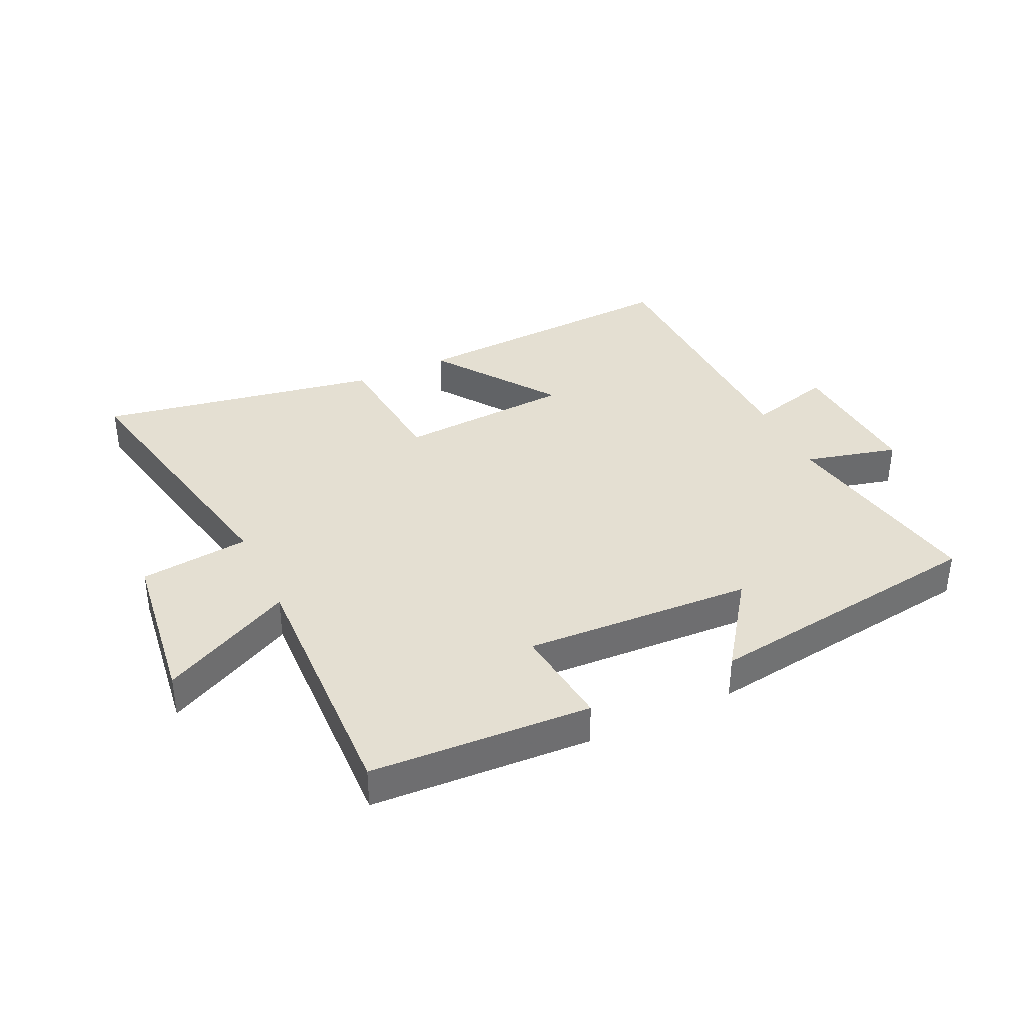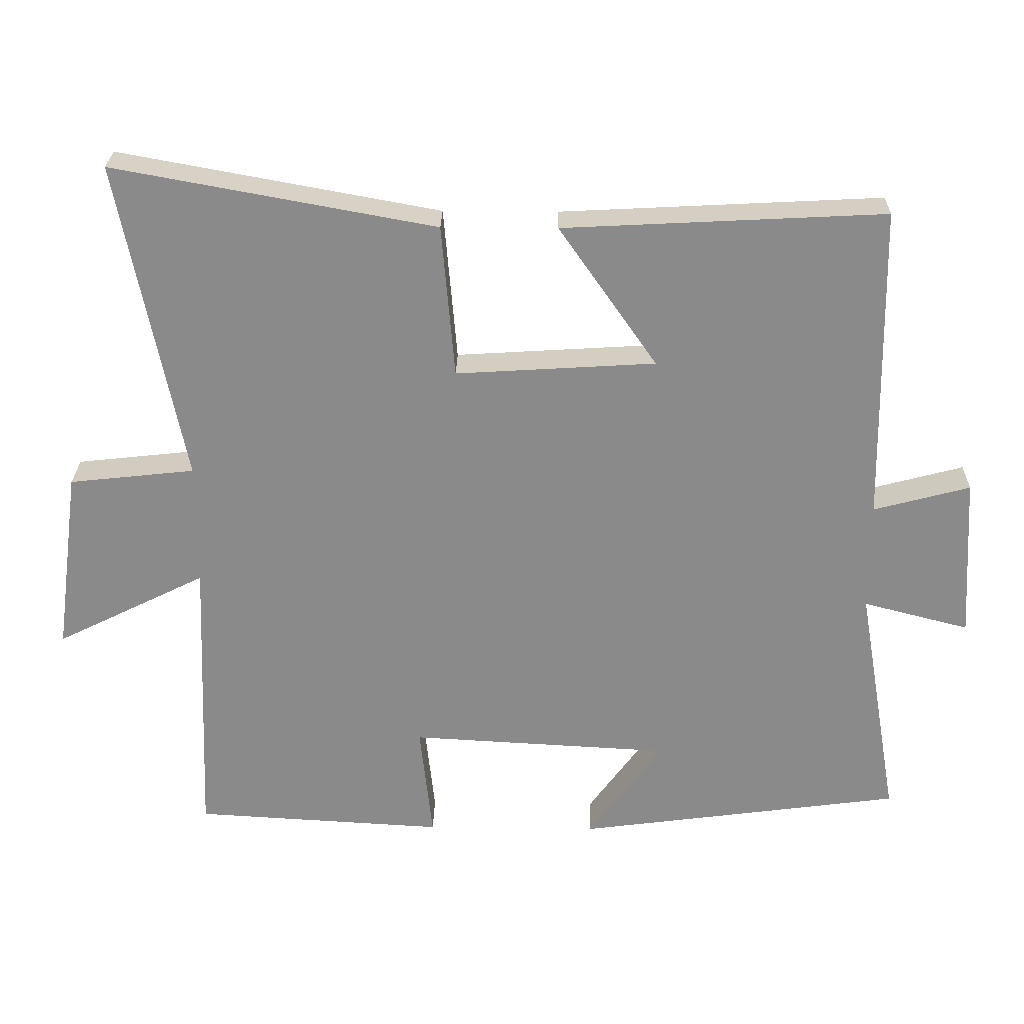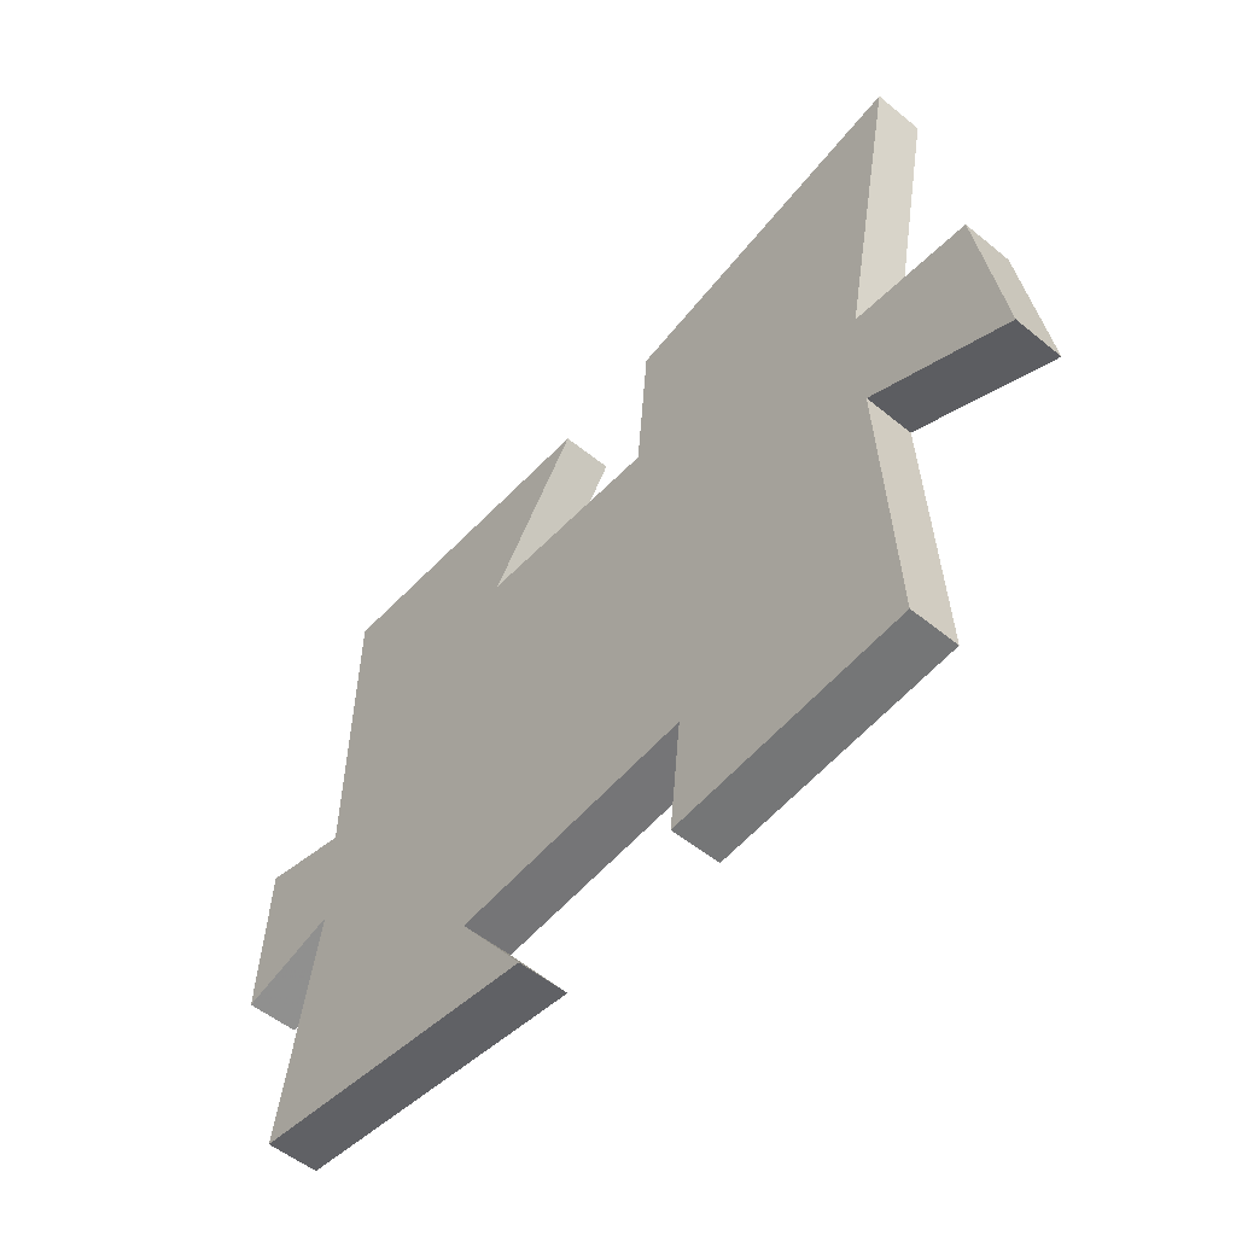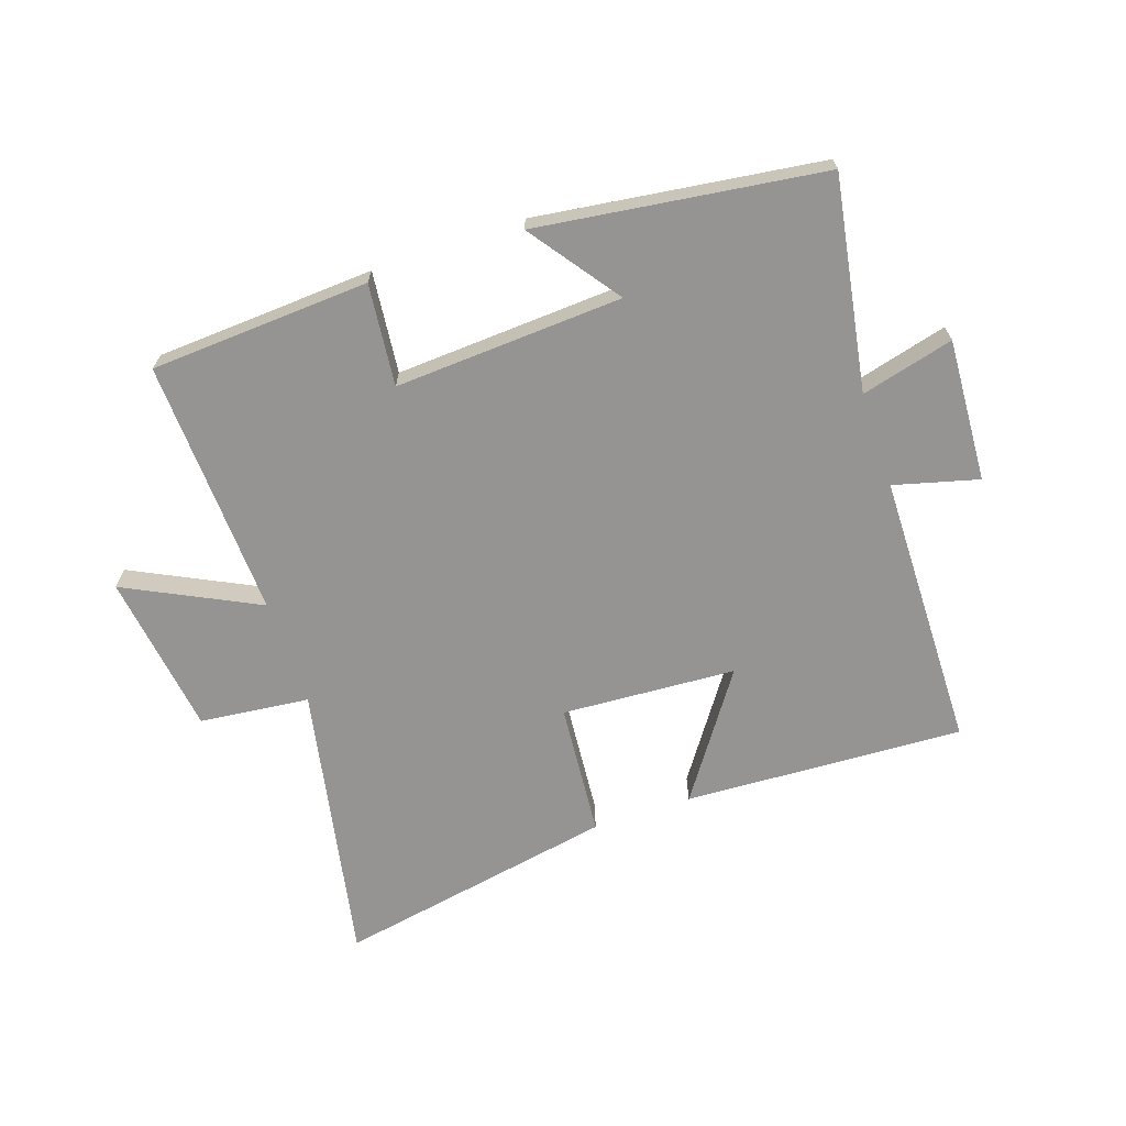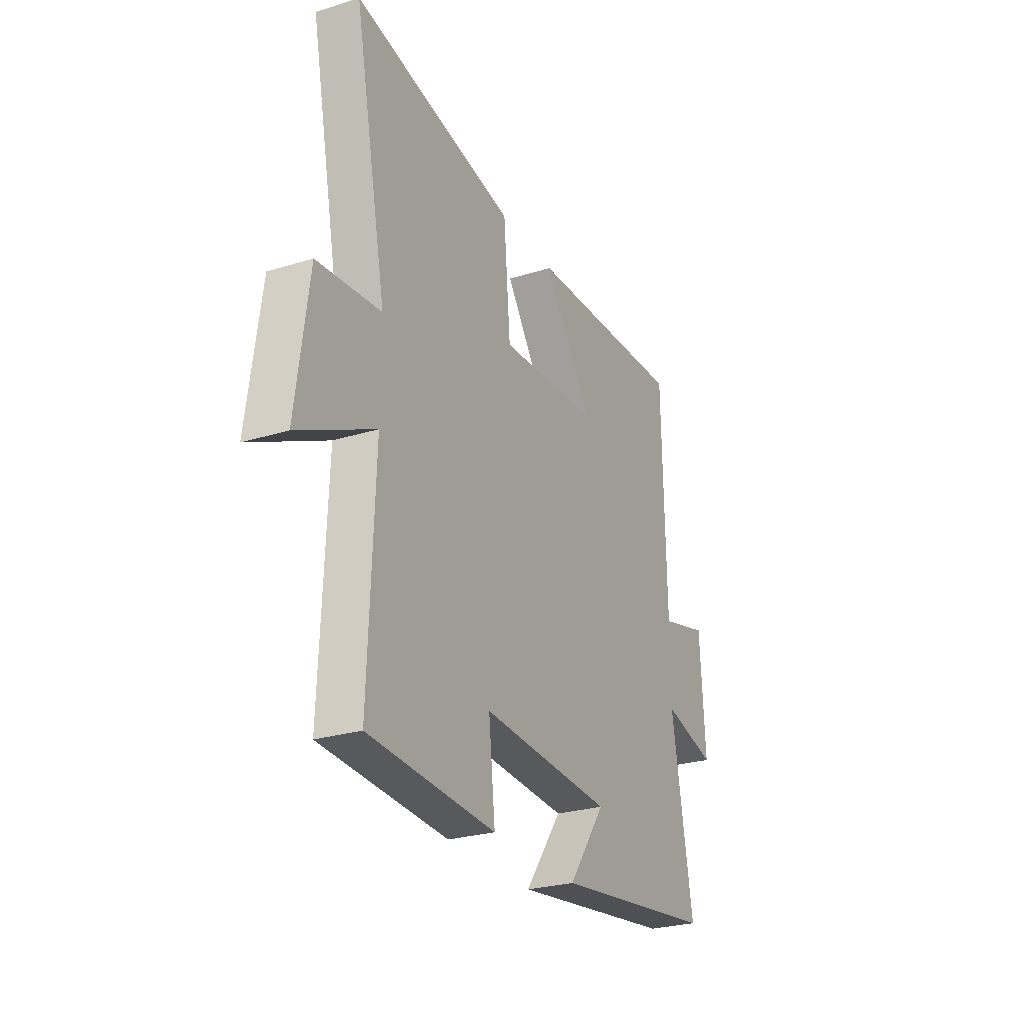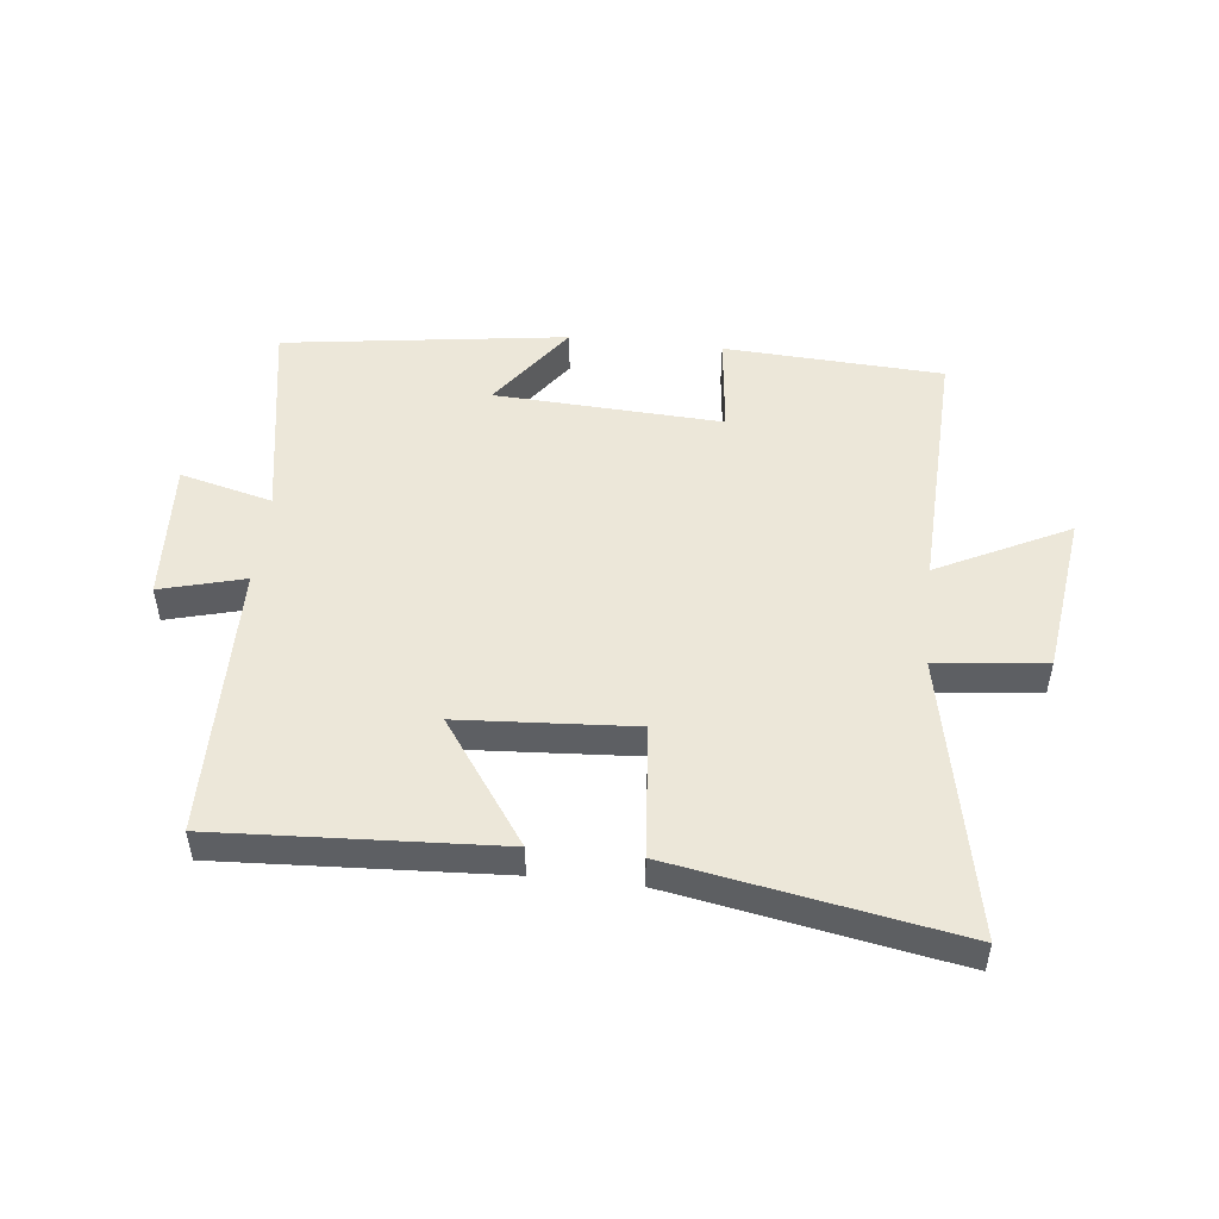
<metadata>
{"format":"obj","ext":"obj","renderer":"f3d","projection":"perspective","resolution":1024,"background":"white","views":[{"elev":37.1,"azim":154.5,"up":"+Y"},{"elev":26.4,"azim":-178.8,"up":"+Z"},{"elev":-54.1,"azim":49.1,"up":"+Z"},{"elev":-67.2,"azim":-161.1,"up":"+Y"},{"elev":-26.6,"azim":115.9,"up":"+Z"},{"elev":49.7,"azim":6.2,"up":"+Y"}]}
</metadata>
<code>
v -0.56 0.07 -0.436
v -0.5 0.07 -0.089
v -0.652 0.07 -0.128
v -0.638 0.07 0.106
v -0.5 0.07 0.069
v -0.492 0.07 0.524
v -0.033 0.07 0.5
v -0.174 0.07 0.298
v 0.112 0.07 0.28
v 0.131 0.07 0.5
v 0.592 0.07 0.584
v 0.5 0.07 0.122
v 0.68 0.07 0.102
v 0.716 0.07 -0.164
v 0.5 0.07 -0.056
v 0.517 0.07 -0.48
v 0.157 0.07 -0.5
v 0.175 0.07 -0.333
v -0.199 0.07 -0.353
v -0.093 0.07 -0.5
v -0.56 0 -0.436
v -0.5 0 -0.089
v -0.652 0 -0.128
v -0.638 0 0.106
v -0.5 0 0.069
v -0.492 0 0.524
v -0.033 0 0.5
v -0.174 0 0.298
v 0.112 0 0.28
v 0.131 0 0.5
v 0.592 0 0.584
v 0.5 0 0.122
v 0.68 0 0.102
v 0.716 0 -0.164
v 0.5 0 -0.056
v 0.517 0 -0.48
v 0.157 0 -0.5
v 0.175 0 -0.333
v -0.199 0 -0.353
v -0.093 0 -0.5
f 19 20 1 2
f 18 19 2
f 15 16 17 18
f 15 18 2
f 12 13 14 15
f 12 15 2
f 9 10 11 12
f 8 9 12 2
f 5 6 7 8
f 5 8 2 3
f 3 4 5
f 22 21 40 39
f 22 39 38
f 38 37 36 35
f 22 38 35
f 35 34 33 32
f 22 35 32
f 32 31 30 29
f 22 32 29 28
f 28 27 26 25
f 23 22 28 25
f 25 24 23
f 1 21 22 2
f 2 22 23 3
f 3 23 24 4
f 4 24 25 5
f 5 25 26 6
f 6 26 27 7
f 7 27 28 8
f 8 28 29 9
f 9 29 30 10
f 10 30 31 11
f 11 31 32 12
f 12 32 33 13
f 13 33 34 14
f 14 34 35 15
f 15 35 36 16
f 16 36 37 17
f 17 37 38 18
f 18 38 39 19
f 19 39 40 20
f 20 40 21 1

</code>
